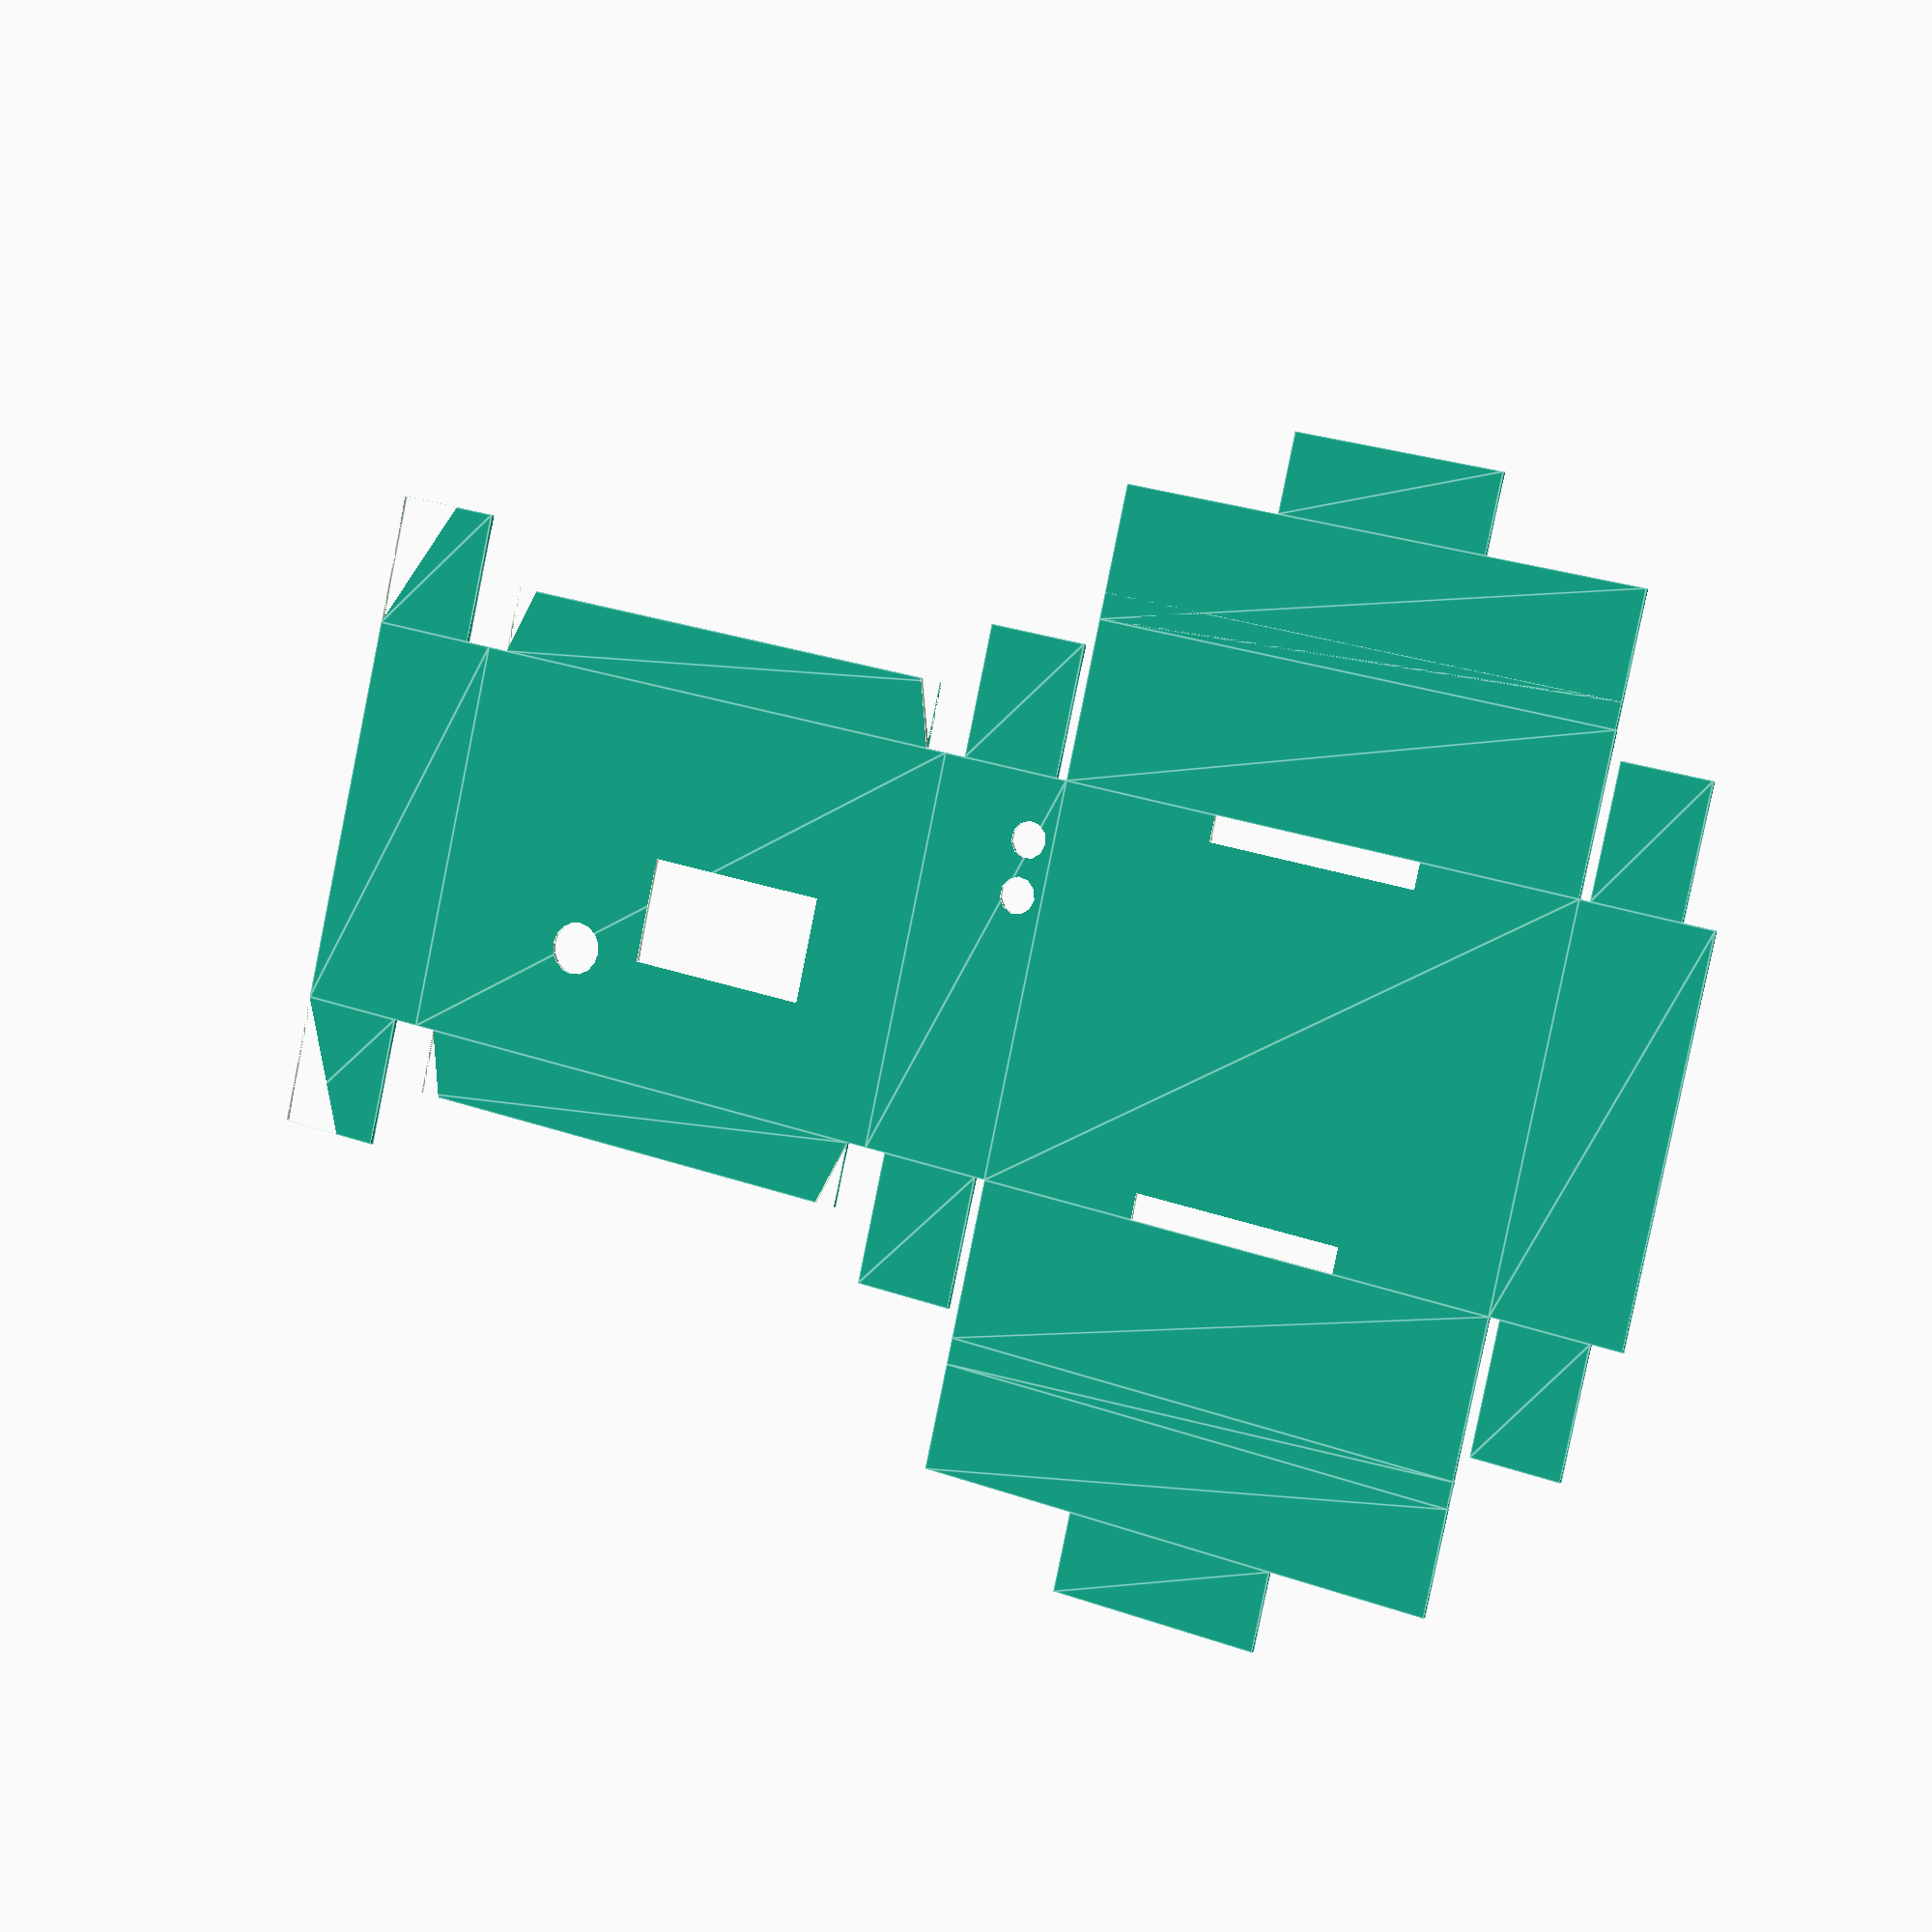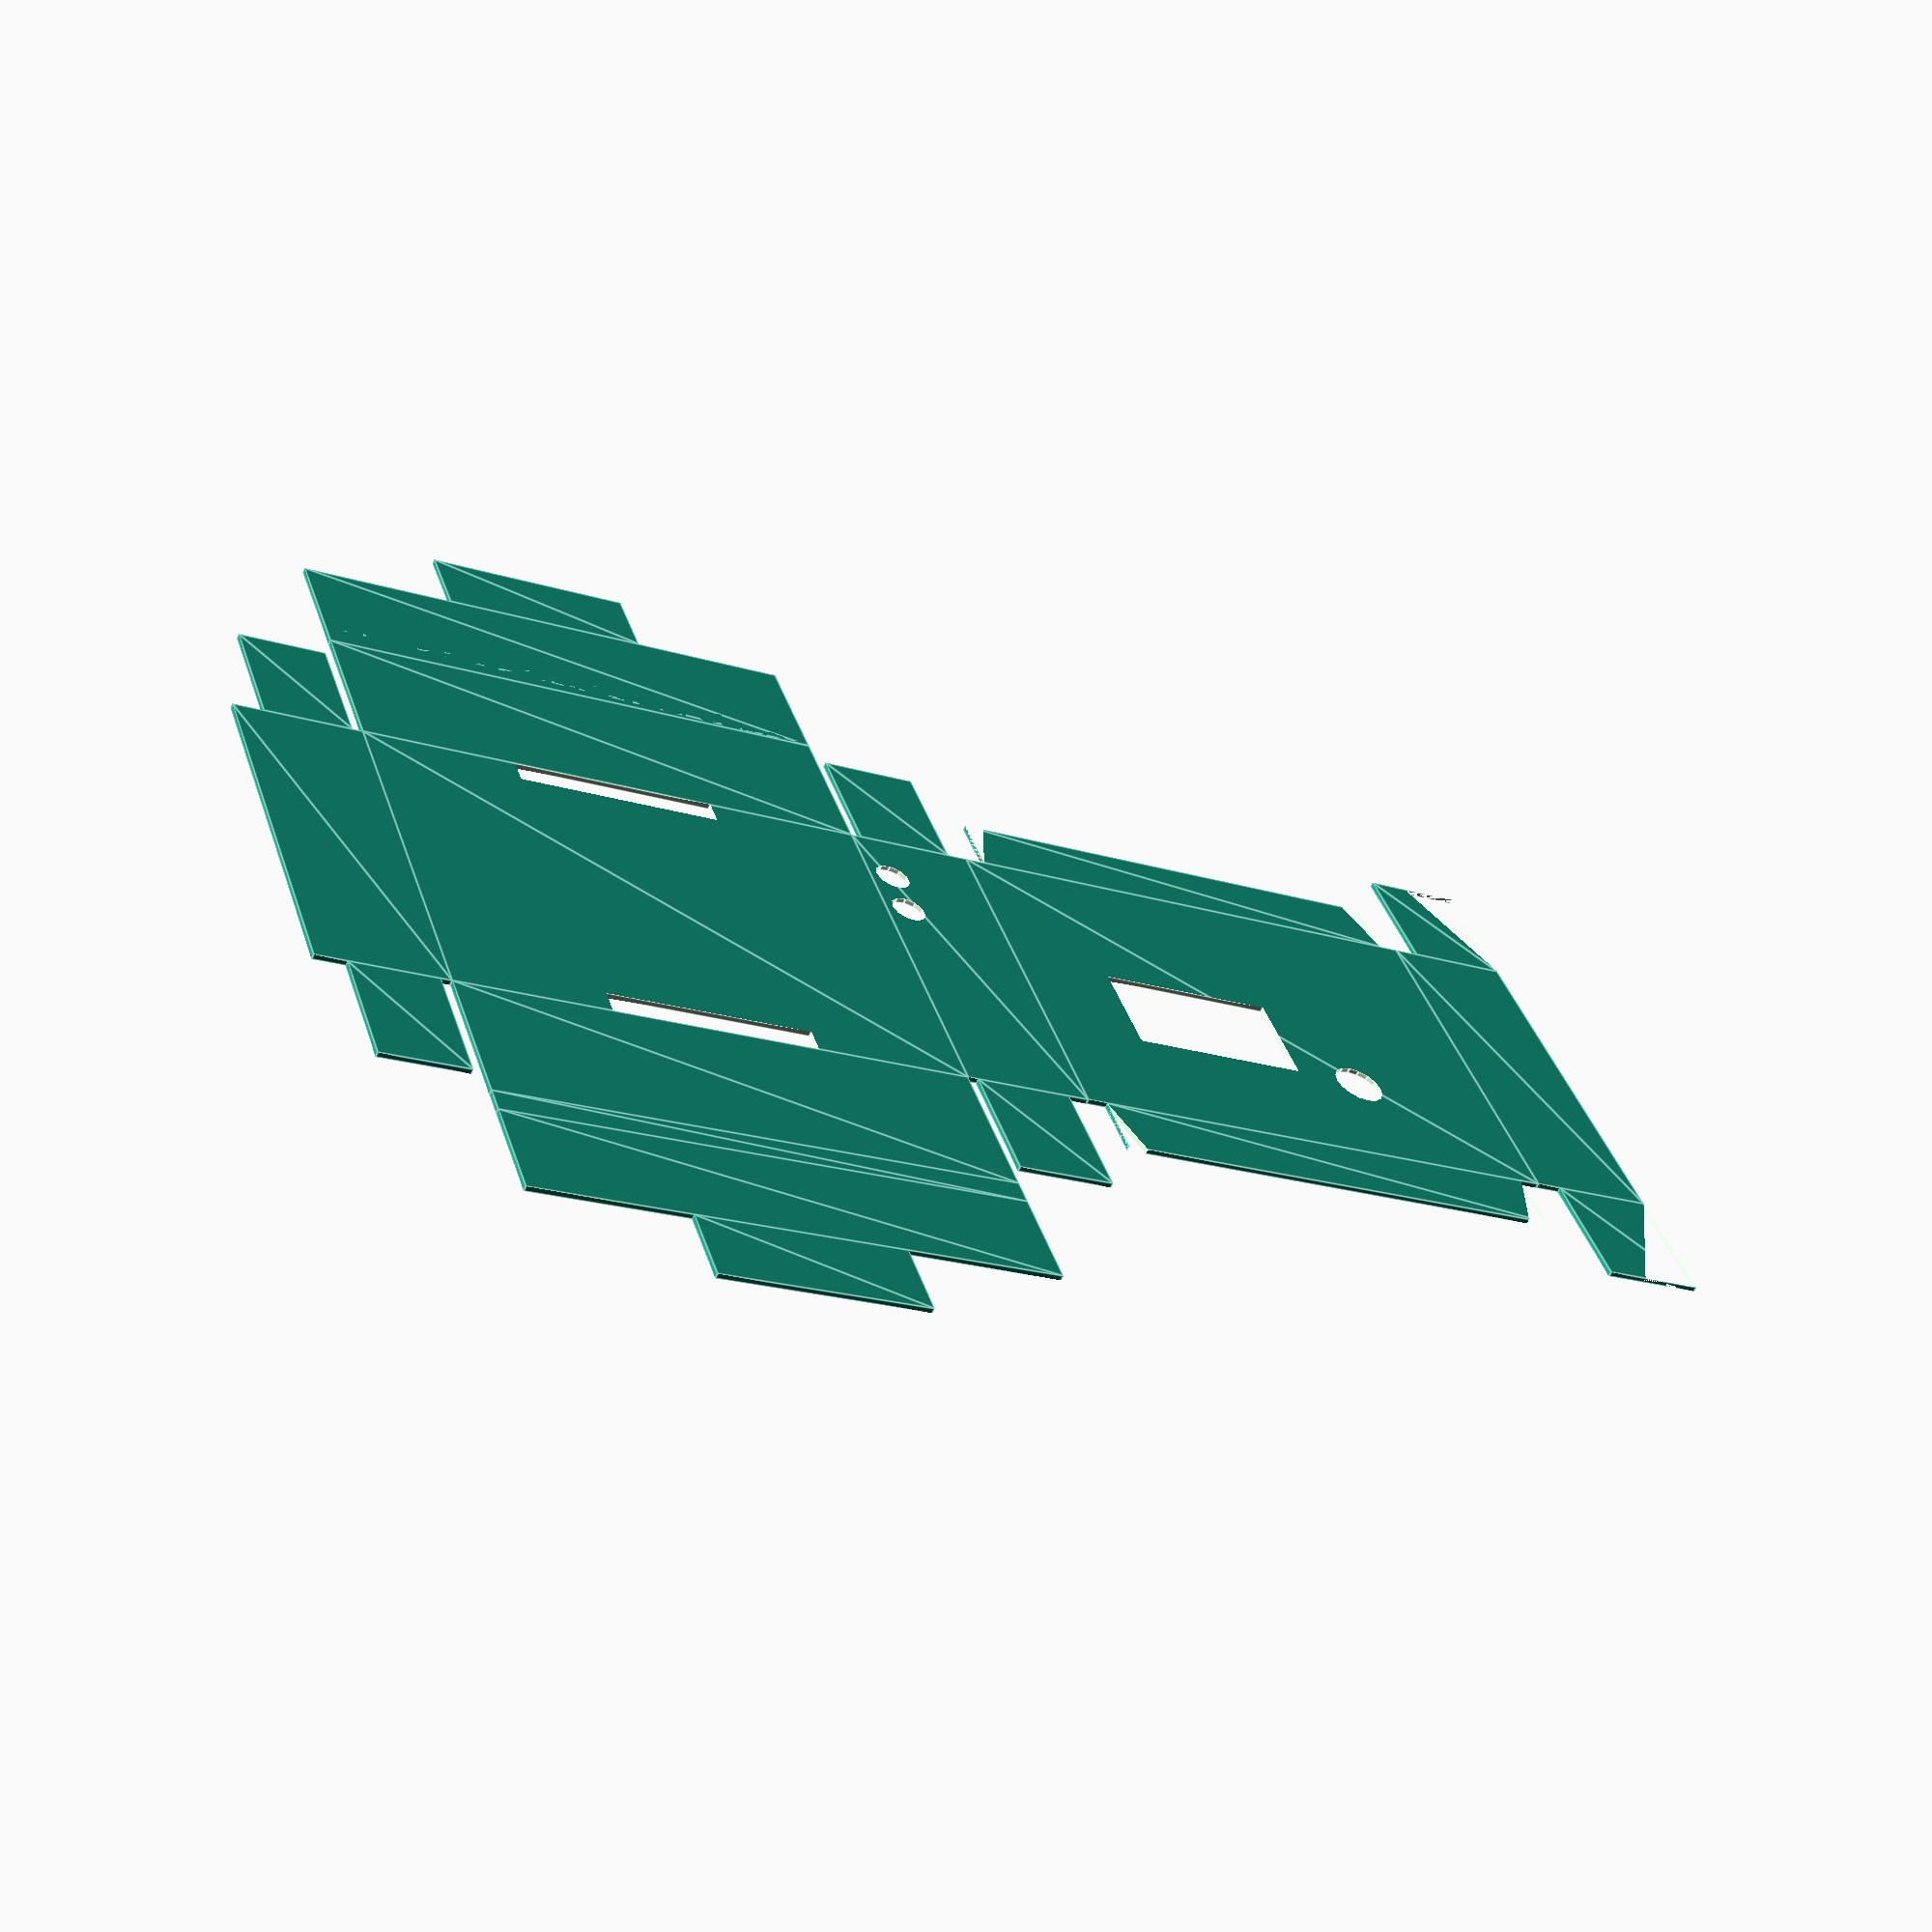
<openscad>
cavity_length=100;
cavity_width=75;
cavity_height=25;

// some dimensions used for cuts and small adjustments
bend_band=5;
slice=4;
smidge=30;

// mic
mic_radius = 5;
mic_x = 68.5; //x position of center of mic, measured from left of pcb
mic_y = 52.5; //y position of center of mic, measured from bottom edge of pcb

// button 1
button1_radius = 3.5; //mm
button1_y = 12.132; //y position of button, measured from bottom of pcb(center of its thickness)
button1_z = 5; //z position of button, measured from location of pcb bottom

// button 2
button2_radius = button1_radius;
button2_y = 22.57;
button2_z = 5;

//screen
screen_x = 20; //x position of left side of screen, measured from left side of pcb
screen_y = 32; //y position of bottom of screen, measured from bottom of pcb
screen_dx = 35; //length of screen (x dim)
screen_dy = 20; // width of screen (y dim)

// usb opening
usb_y = 44.662; //y position of usb, measured from pcb bottom
usb_dy = 10; // width of usb opening
usb_z = 15; //z position of usb, measured from pcb bottom
usb_dz = 8; // height of usb opening


difference() {
union() {
    
    //1
translate([-cavity_height,0,0])
square([cavity_height,cavity_width],false);

//2
square([cavity_length,cavity_width],false);

//3
translate([cavity_length,0,0])
square([cavity_height,cavity_width],false);

//4
translate([cavity_length+cavity_height,0,0])
square([cavity_length,cavity_width],false);

//5
translate([2*cavity_length+cavity_height,0,0])
square([cavity_height,cavity_width],false);

//6
translate([cavity_length+cavity_height,cavity_width,0])
square([cavity_length,cavity_height+bend_band],false);

//7
translate([cavity_length+cavity_height,-(cavity_height+bend_band),0])
square([cavity_length,cavity_height+bend_band],false);

//6a
translate([cavity_length+cavity_height,cavity_width+cavity_height+bend_band,0])
square([cavity_length,bend_band],false);

//7a
translate([cavity_length+cavity_height,-(cavity_height+bend_band+bend_band),0])
square([cavity_length,bend_band],false);

//8
translate([cavity_length+cavity_height,cavity_width+cavity_height+bend_band+bend_band,0])
square([cavity_length,cavity_height*.8],false);

//9
translate([cavity_length+cavity_height,-(cavity_height+bend_band+bend_band+cavity_height*.8),0])
square([cavity_length,cavity_height],false);

//3A
translate([cavity_length+slice,cavity_width,0])
square([cavity_height-1.5*slice,cavity_height],false);

//5A
translate([2*cavity_length+cavity_height+.5*slice,cavity_width,0])
square([cavity_height-2*slice,cavity_height],false);

//3B
translate([cavity_length+slice,-cavity_height,0])
square([cavity_height-1.5*slice,cavity_height],false);

//5B
translate([2*cavity_length+cavity_height+.5*slice,-cavity_height,0])
square([cavity_height-2*slice,cavity_height],false);

//8A
translate([cavity_length+cavity_height+smidge,cavity_width+cavity_height+bend_band+bend_band+cavity_height*.8,0])
square([cavity_length-2*smidge,bend_band*3],false);

//9A
translate([cavity_length+cavity_height+smidge,-(cavity_height+bend_band+bend_band+cavity_height+bend_band*2),0])
square([cavity_length-2*smidge,bend_band*3],false);


//2A
difference(){
translate([slice,cavity_width,0])
square([cavity_length-2*slice,cavity_height/2],false);

translate([slice,cavity_width,0])
polygon(points=[[0,0],[0,cavity_height],[2*slice,cavity_height],[0,0]]);
    
translate([cavity_length-slice,cavity_width,0])
polygon(points=[[0,0],[0,cavity_height],[-2*slice,cavity_height],[0,0]]);
}




//2B
difference() {
translate([slice,-cavity_height/2,0])
square([cavity_length-2*slice,cavity_height/2],false);

translate([slice,0,0])
polygon(points=[[0,0],[0,-cavity_height],[2*slice,-cavity_height],[0,0]]);
    
translate([cavity_length-slice,0,0])
polygon(points=[[0,0],[0,-cavity_height],[-2*slice,-cavity_height],[0,0]]);
    
}

//1A
difference() {
translate([-cavity_height,cavity_width,0])
square([cavity_height*.8,cavity_height],false);
    
    translate([-cavity_height,cavity_width,0])
polygon(points=[[0,0],[0,cavity_height],[slice*3,cavity_height],[0,0]]);
}

//1B
difference() {
translate([-cavity_height,-cavity_height,0])
square([cavity_height*.8,cavity_height],false);

translate([-cavity_height,-cavity_height,0])
polygon(points=[[0,0],[0,cavity_height],[slice*3,0],[0,0]]);
    
}
}


union() {
//6B
translate([cavity_length+cavity_height+smidge,cavity_width-bend_band,0])
square([cavity_length-2*smidge,bend_band],false);

//7B
translate([cavity_length+cavity_height+smidge,0,0])
square([cavity_length-2*smidge,bend_band],false);

//screen
translate([cavity_length-(screen_x+screen_dx),screen_y,0])
    square([screen_dx,screen_dy],false);

//mic
    translate([cavity_length-mic_x,mic_y,0])
    circle(r=mic_radius);
}


// button 1
button1_radius = 3.5; //mm
button1_y = 12.132; //y position of button, measured from bottom of pcb(center of its thickness)
button1_z = 5; //z position of button, measured from location of pcb bottom

translate([cavity_length+cavity_height-button1_z,button1_y,0])
circle(r=button1_radius);

// button 2
translate([cavity_length+cavity_height-button2_z,button2_y,0])
circle(r=button1_radius);

//usb 

usb_y = 44.662; //y position of usb, measured from pcb bottom
usb_dy = 10; // width of usb opening
usb_z = 15; //z position of usb, measured from pcb bottom
usb_dz = 8; // height of usb opening

}


</openscad>
<views>
elev=359.7 azim=167.3 roll=205.2 proj=p view=edges
elev=239.6 azim=341.3 roll=204.2 proj=p view=edges
</views>
